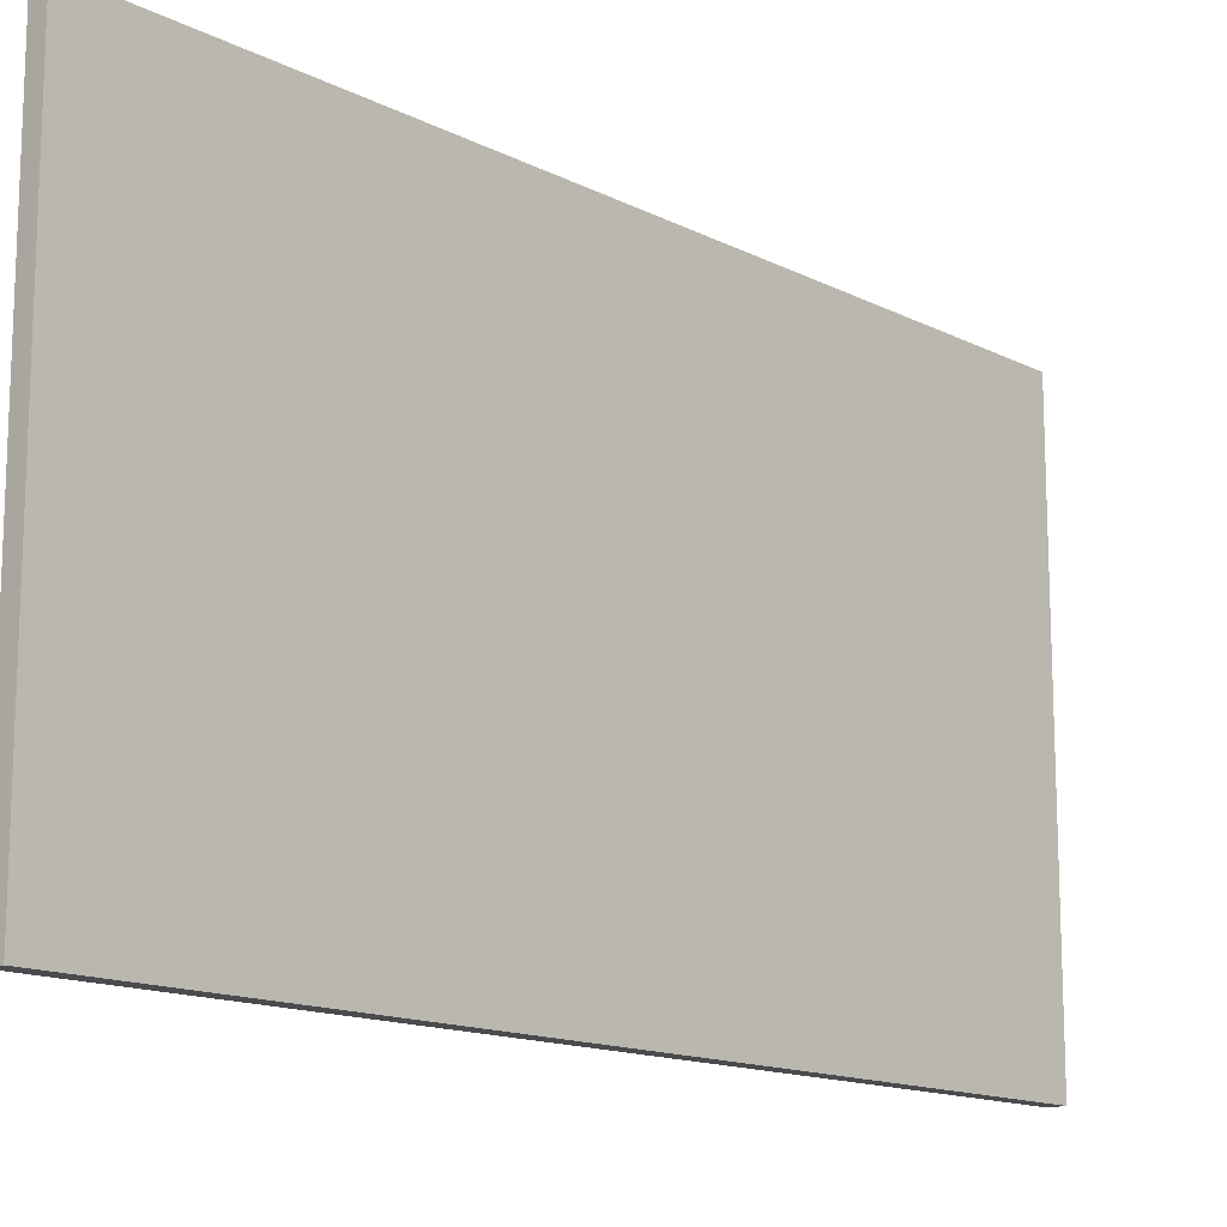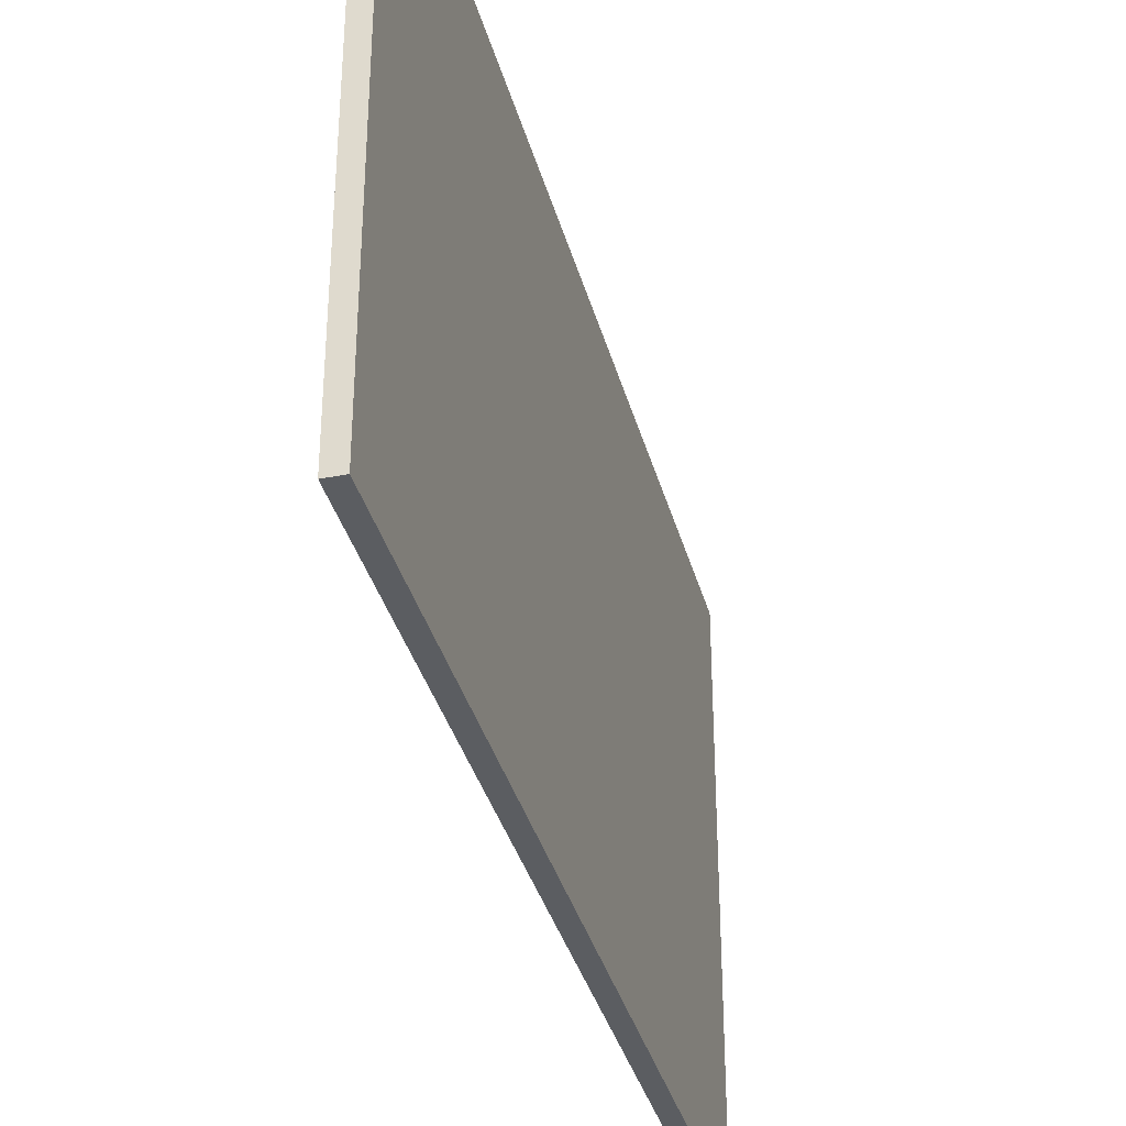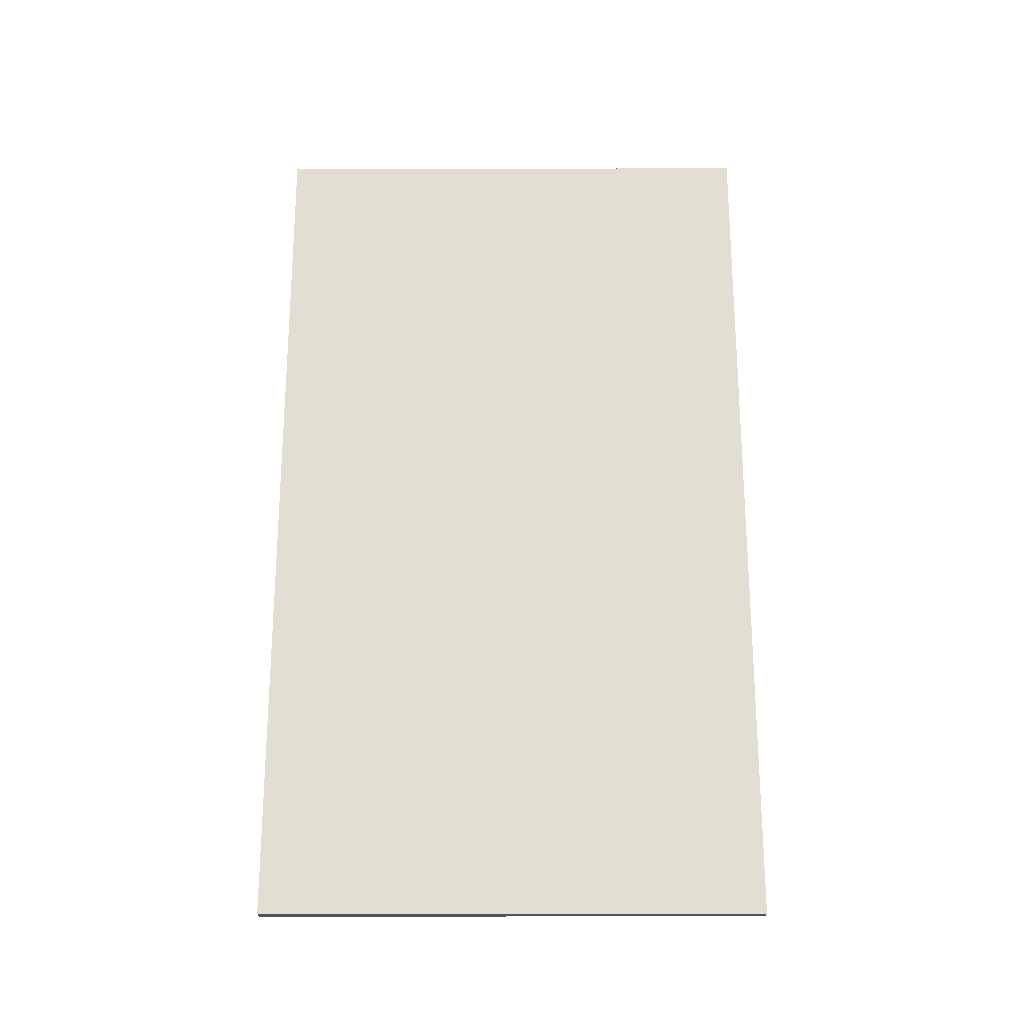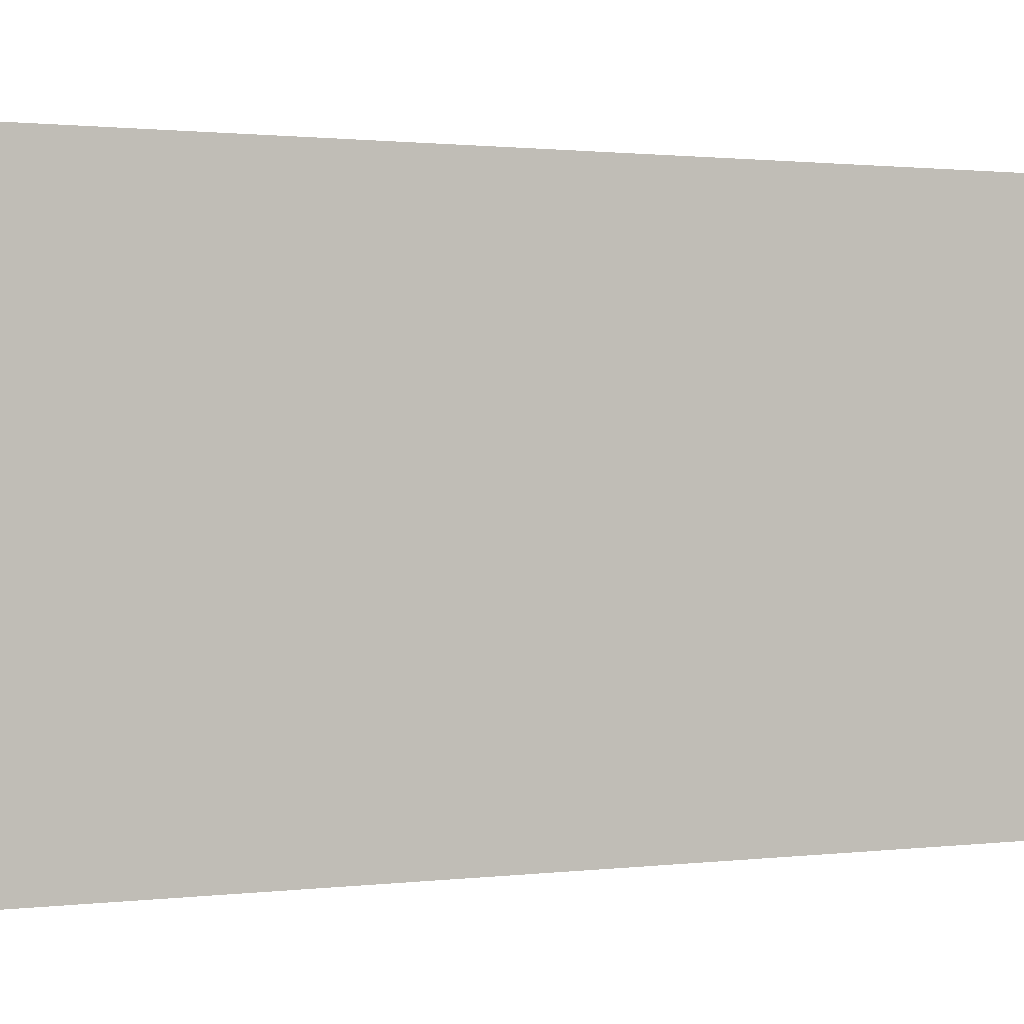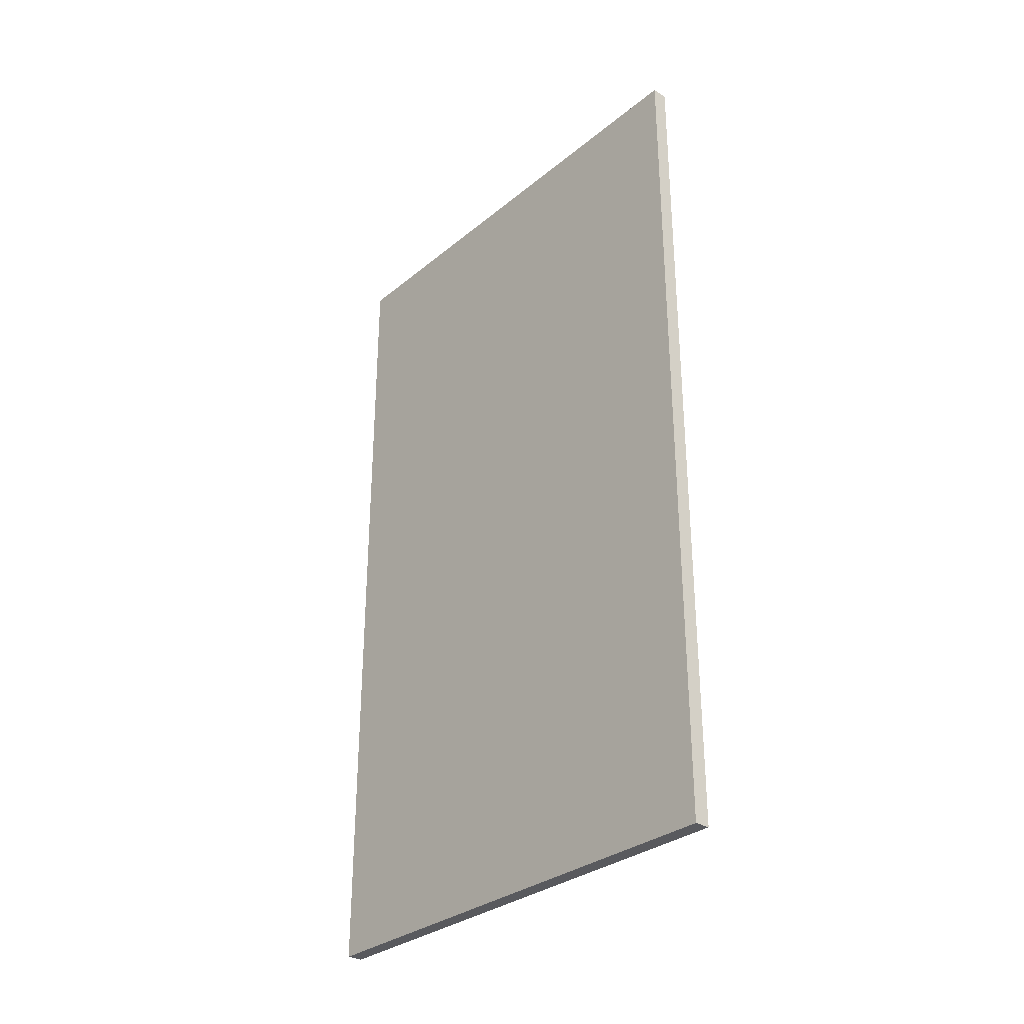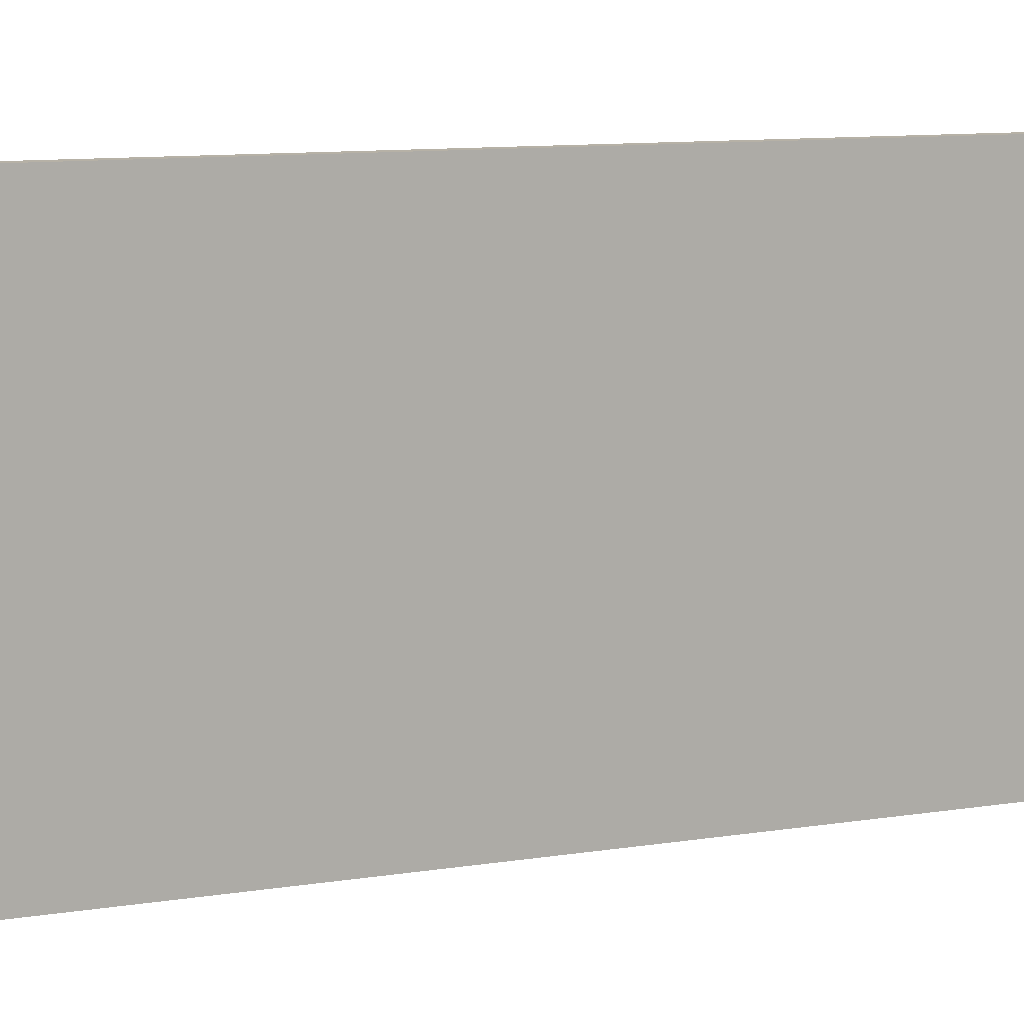
<metadata>
{"format":"obj","ext":"obj","renderer":"f3d","projection":"perspective","resolution":1024,"background":"white","views":[{"elev":-14.2,"azim":-137.9,"up":"+Y"},{"elev":-35.8,"azim":14.5,"up":"+Y"},{"elev":-22.5,"azim":90.2,"up":"+Z"},{"elev":1.1,"azim":65.8,"up":"+Y"},{"elev":-31.2,"azim":-41.0,"up":"+Z"},{"elev":12.1,"azim":-109.2,"up":"+Y"}]}
</metadata>
<code>
o 129554
v -2.316 11.7 15.5
v -2.316 9.124 15.5
v -2.316 8.5 15.5
v -2.316 5.3 15.5
v -2.316 5.3 10.9
v -2.316 5.3 10.7
v -2.316 5.3 8.271
v -2.316 5.3 8.071
v -2.316 5.3 4.501
v -2.316 11.7 4.501
v -2.316 11.7 8.071
v -2.316 11.7 8.271
v -2.316 11.7 10.7
v -2.316 11.7 10.9
v -2.316 11.7 15.4
v -2.516 5.3 15.5
v -2.516 8.5 15.5
v -2.516 11.7 15.5
v -2.516 11.7 4.501
v -2.516 8.5 4.501
v -2.516 5.3 4.501
v -2.396 11.7 15.5
f 4 5 3
f 3 5 14
f 1 2 15
f 14 15 2
f 2 3 14
f 5 6 14
f 6 7 12
f 7 8 11
f 11 8 9
f 12 13 6
f 11 12 7
f 9 10 11
f 6 13 14
f 20 21 16
f 19 20 18
f 16 17 20
f 17 18 20
f 21 9 8
f 8 7 21
f 5 16 6
f 16 5 4
f 6 21 7
f 21 6 16
f 12 11 19
f 22 1 15
f 11 10 19
f 13 19 18
f 19 13 12
f 18 22 15
f 18 14 13
f 18 15 14
f 3 2 17
f 4 3 17
f 2 1 22
f 18 17 2
f 16 4 17
f 2 22 18
f 10 9 20
f 21 20 9
f 19 10 20

</code>
